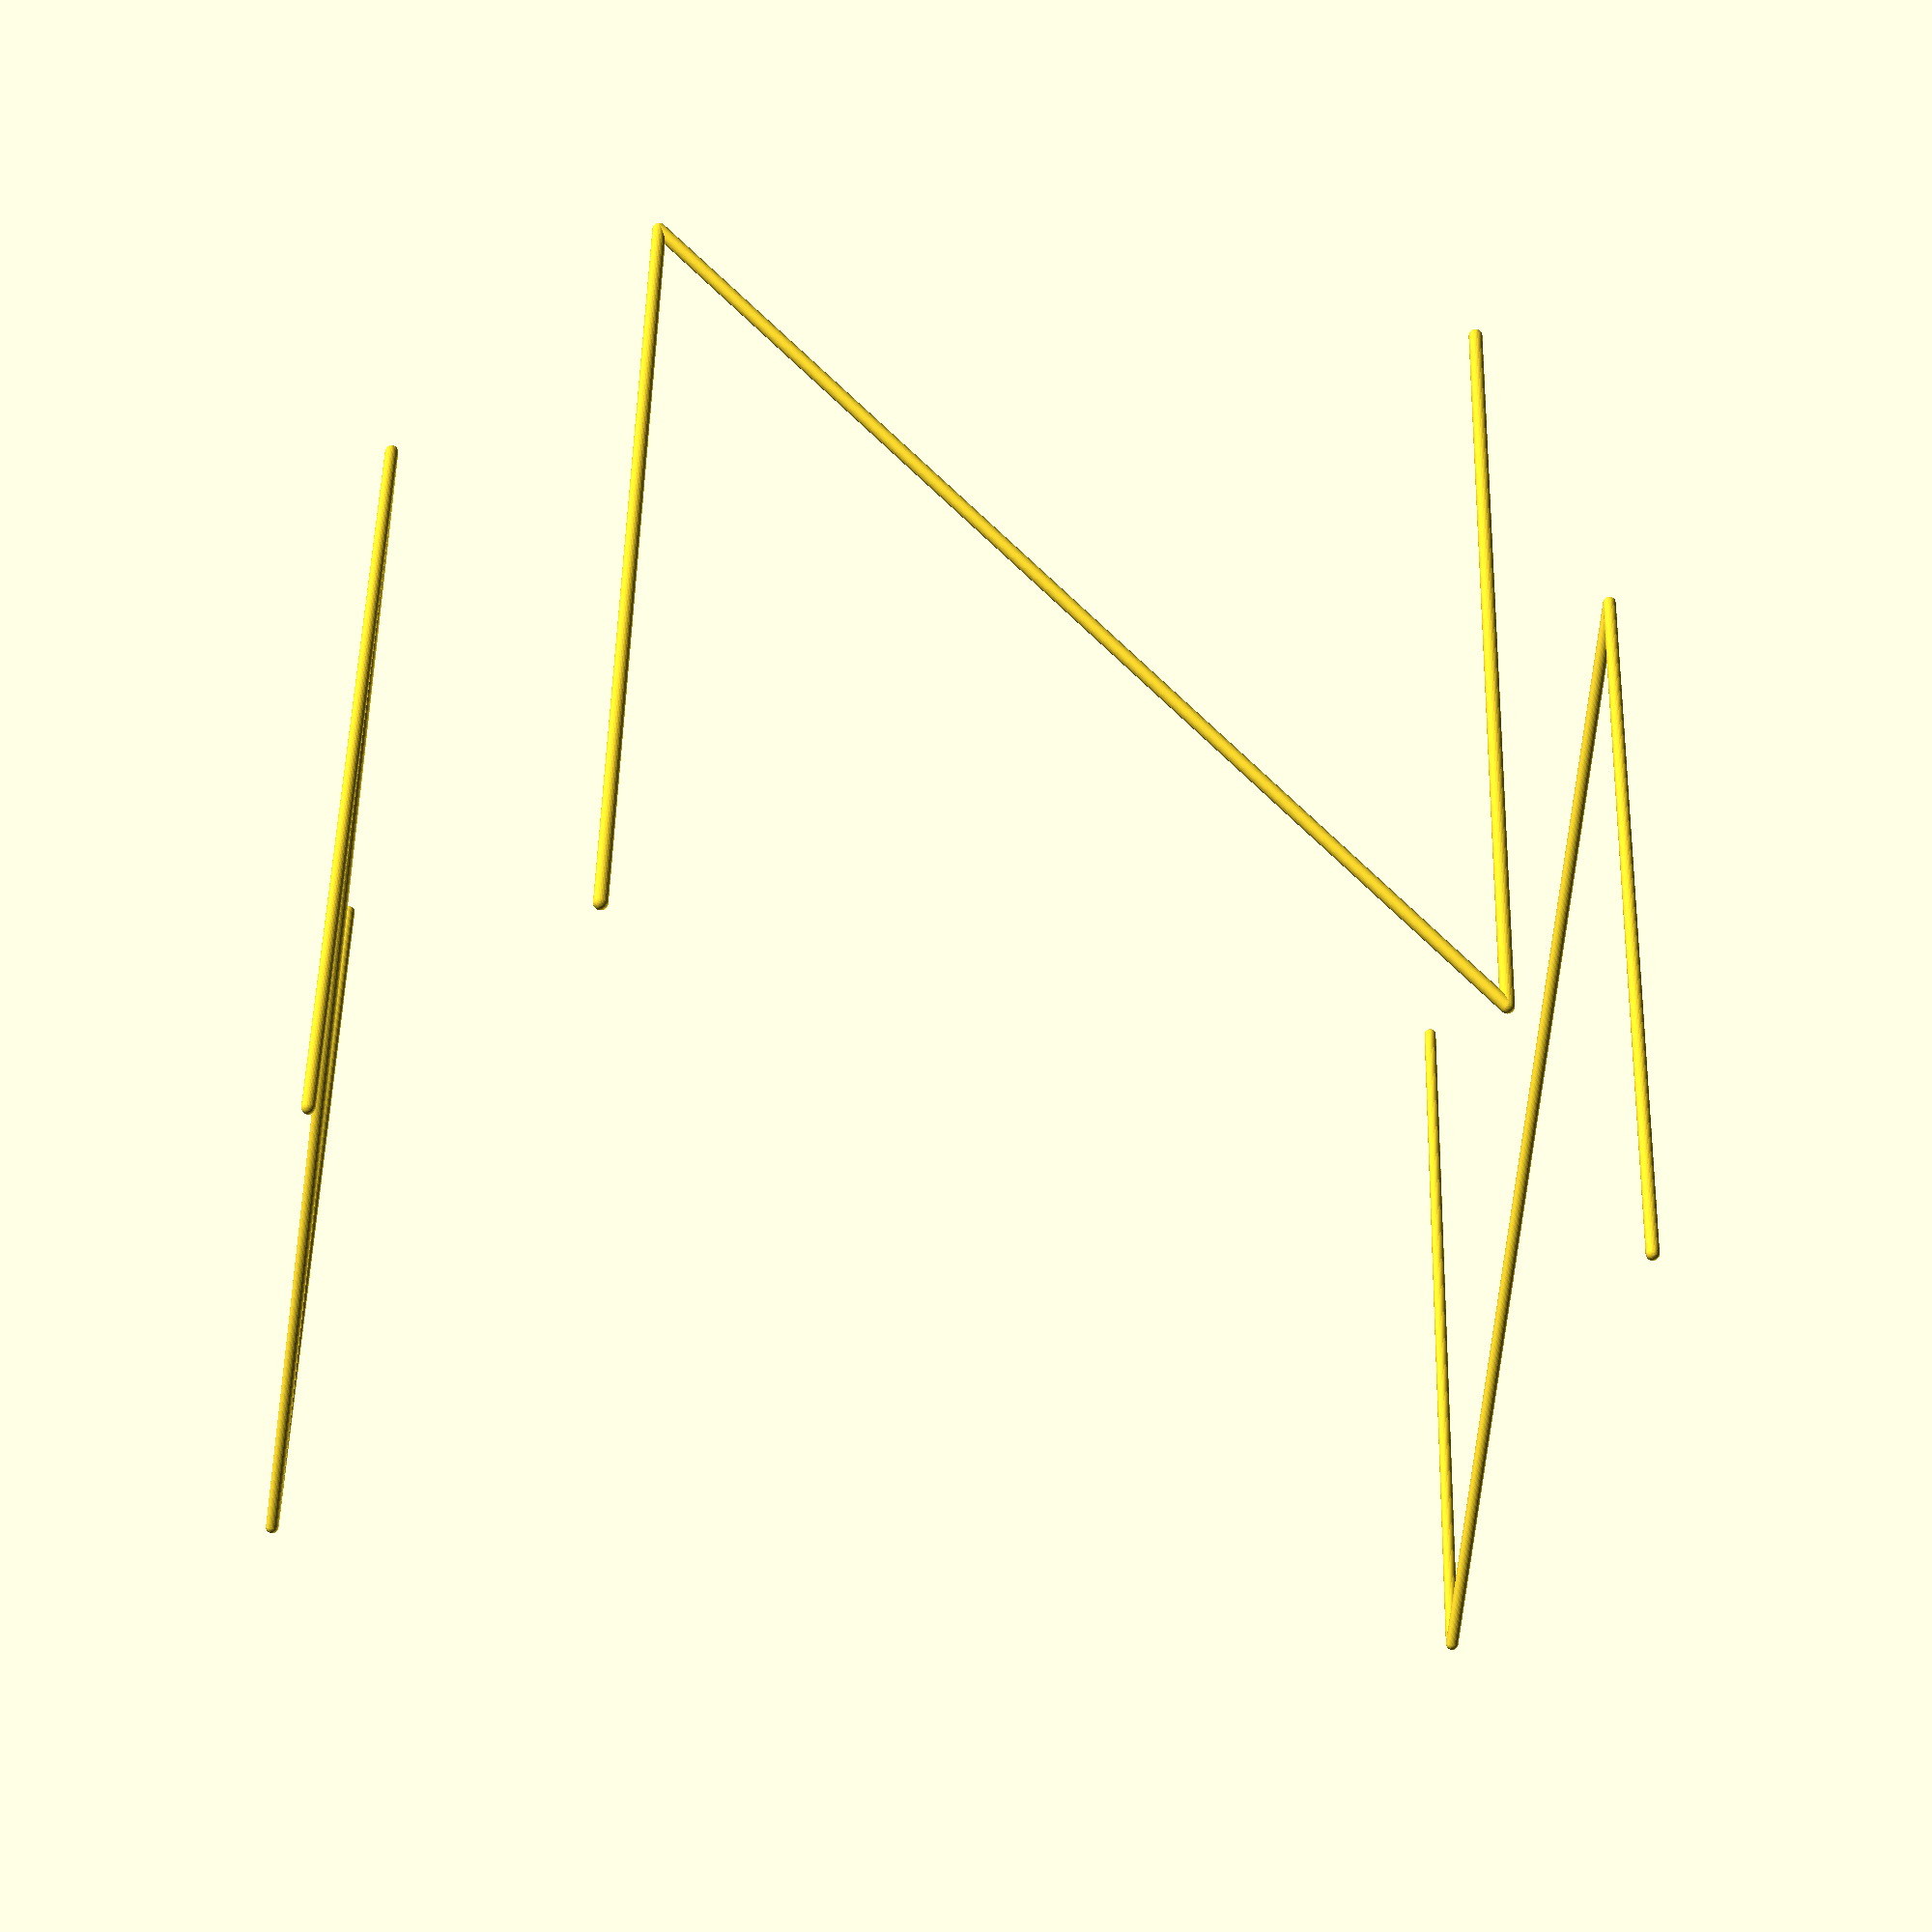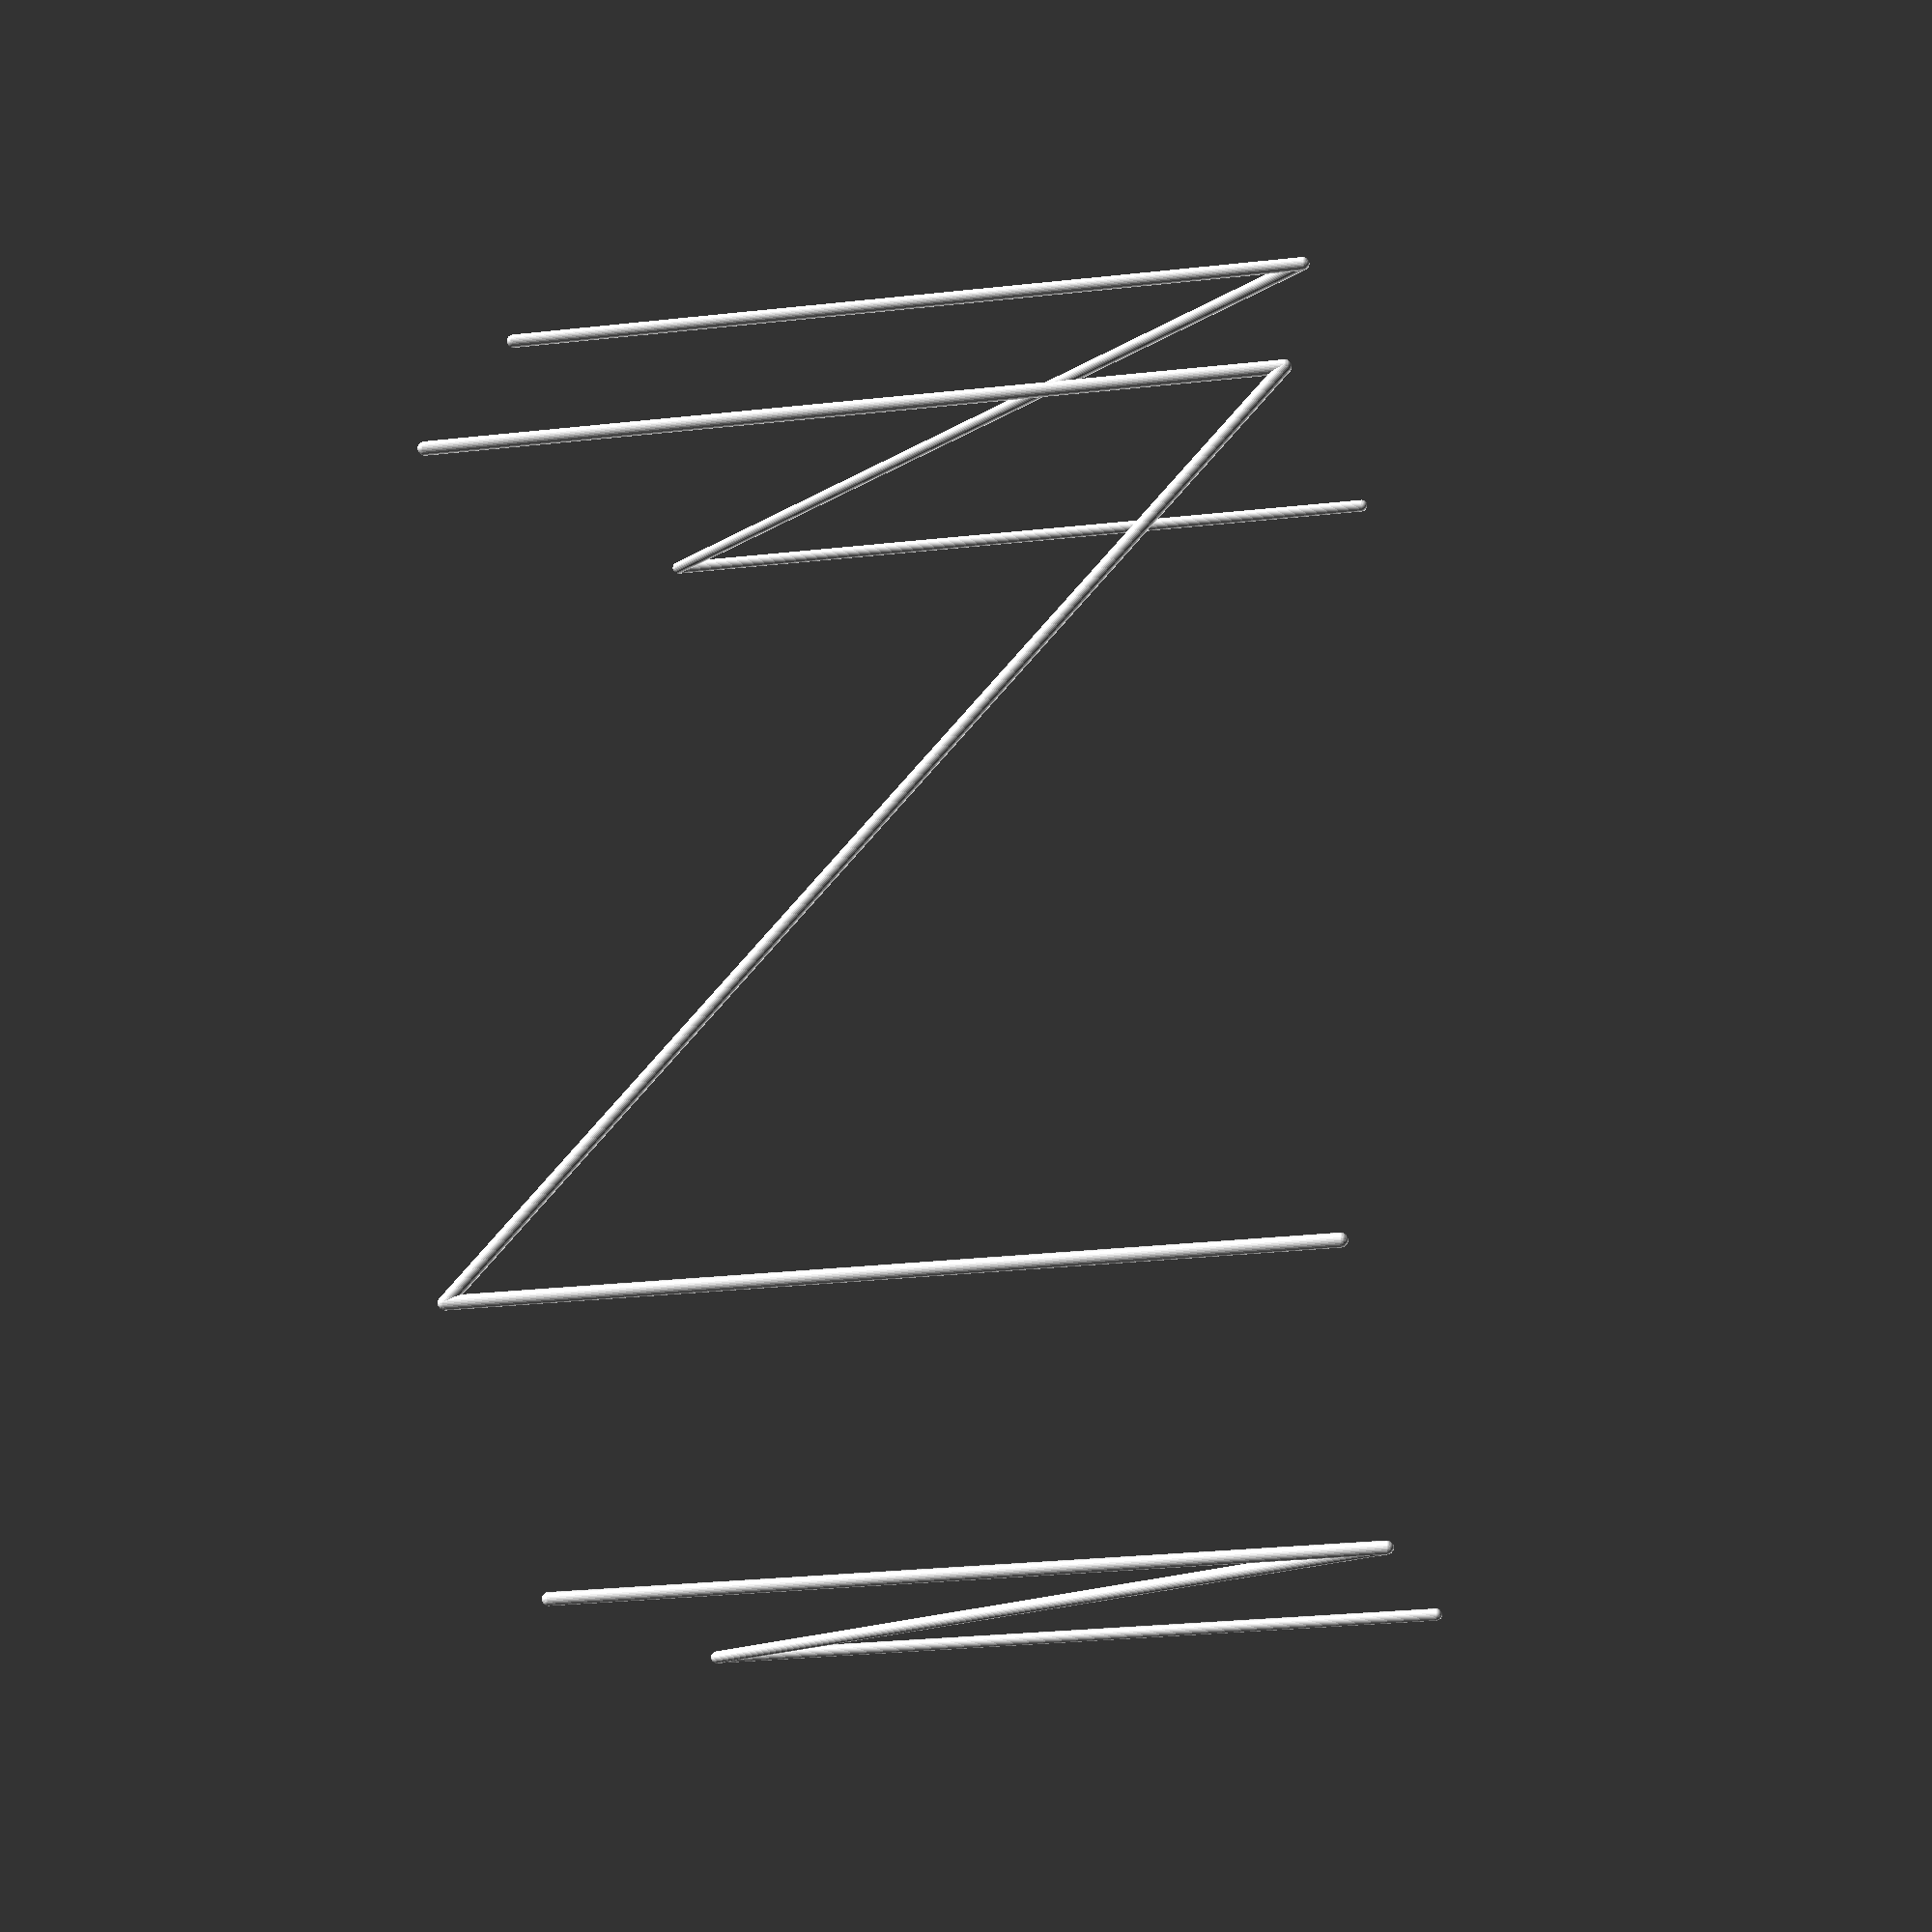
<openscad>

RODS_DIAM = 2;
N_HEIGHT=120;
N_WIDTH=120;
BOX_XLEN=230    ;
BOX_YLEN=190;
BOX_ZLEN=190;

module zFiducial(rodD, nHeight, nWidth){
    diag_len = sqrt(pow(nHeight,2)+pow(nWidth,2));
    nAngle = atan(nWidth/nHeight);
    union(){
        translate([nWidth/2, 0, 0]) cylinder(d=rodD, h=nHeight, center=true, $fn=32);
        translate([-nWidth/2, 0, 0]) cylinder(d=rodD, h=nHeight, center=true, $fn=32);
        translate([0, 0, 0]) 
            rotate([0, -nAngle, 0])  
                cylinder(d=rodD, h=diag_len, center=true, $fn=32);
    }
    translate([nWidth/2, 0, -nHeight/2]) sphere(d=rodD, $fn=32);
    translate([nWidth/2, 0, nHeight/2]) sphere(d=rodD, $fn=32);
    translate([-nWidth/2, 0, -nHeight/2]) sphere(d=rodD, $fn=32);
    translate([-nWidth/2, 0, nHeight/2]) sphere(d=rodD, $fn=32);
}

rotate([0,0,90]) union(){
    translate([0, -BOX_YLEN/2, 0]) 
        zFiducial(rodD=RODS_DIAM, nHeight=N_HEIGHT, nWidth=N_WIDTH);
    translate([0, BOX_YLEN/2, 0]) 
        zFiducial(rodD=RODS_DIAM, nHeight=N_HEIGHT, nWidth=N_WIDTH);
    translate([BOX_XLEN/2, 0, 0]) 
        rotate([0,0,90]) 
            zFiducial(rodD=RODS_DIAM, nHeight=N_HEIGHT, nWidth=N_WIDTH);
}


</openscad>
<views>
elev=305.7 azim=9.0 roll=1.5 proj=p view=solid
elev=209.5 azim=287.2 roll=80.9 proj=p view=solid
</views>
